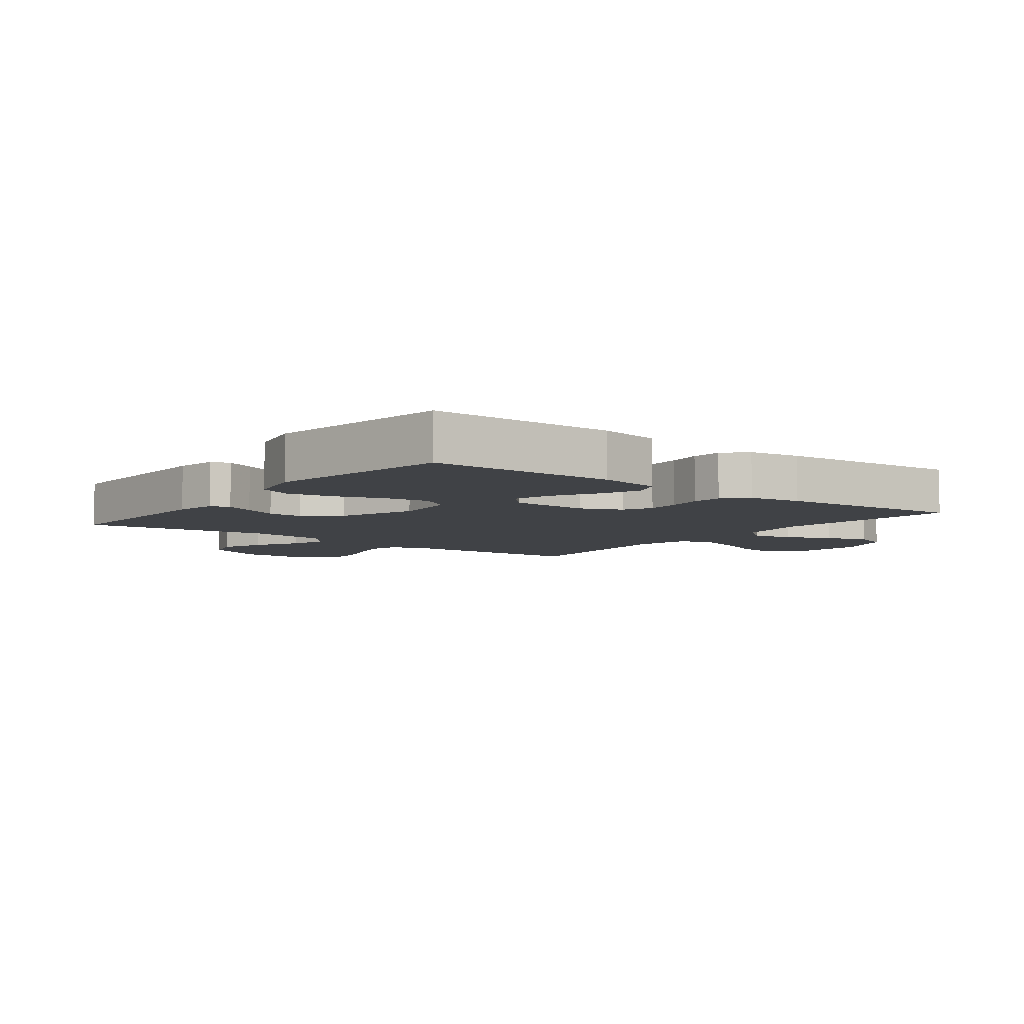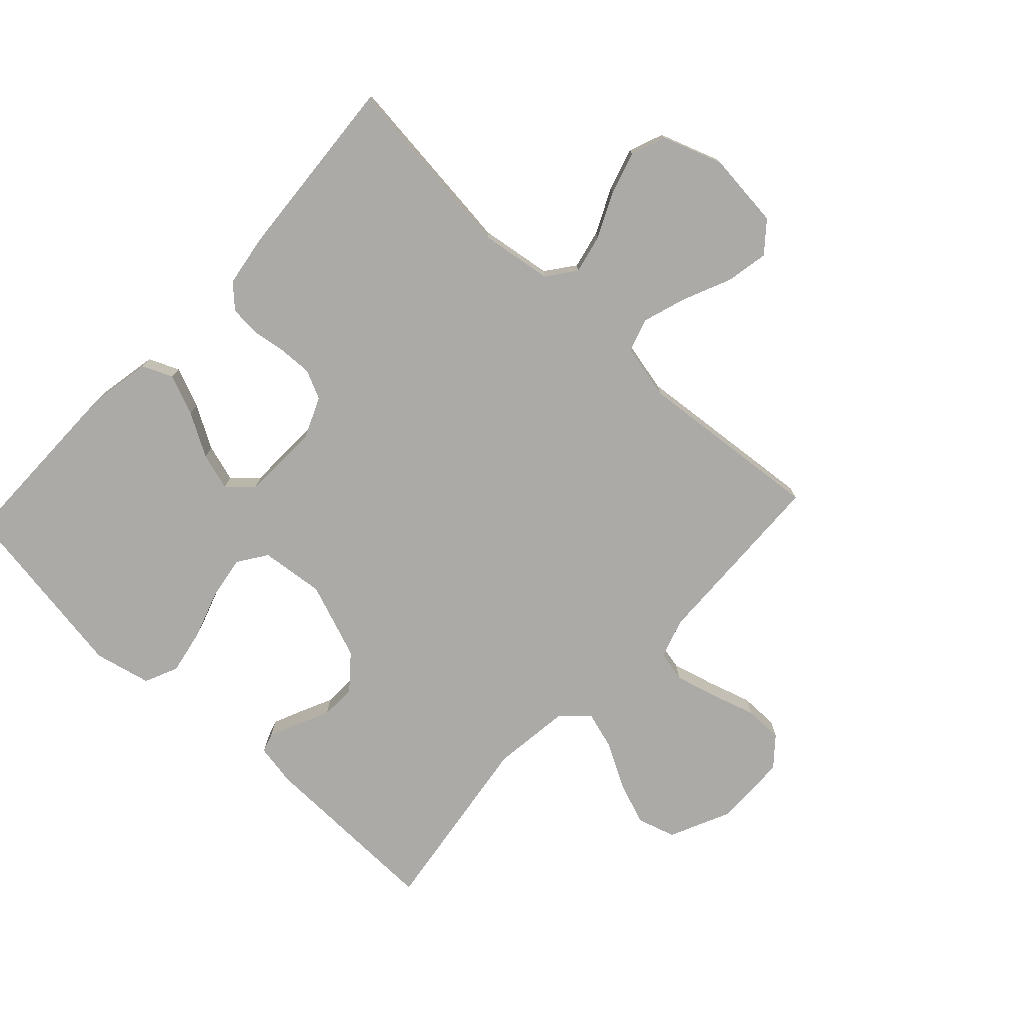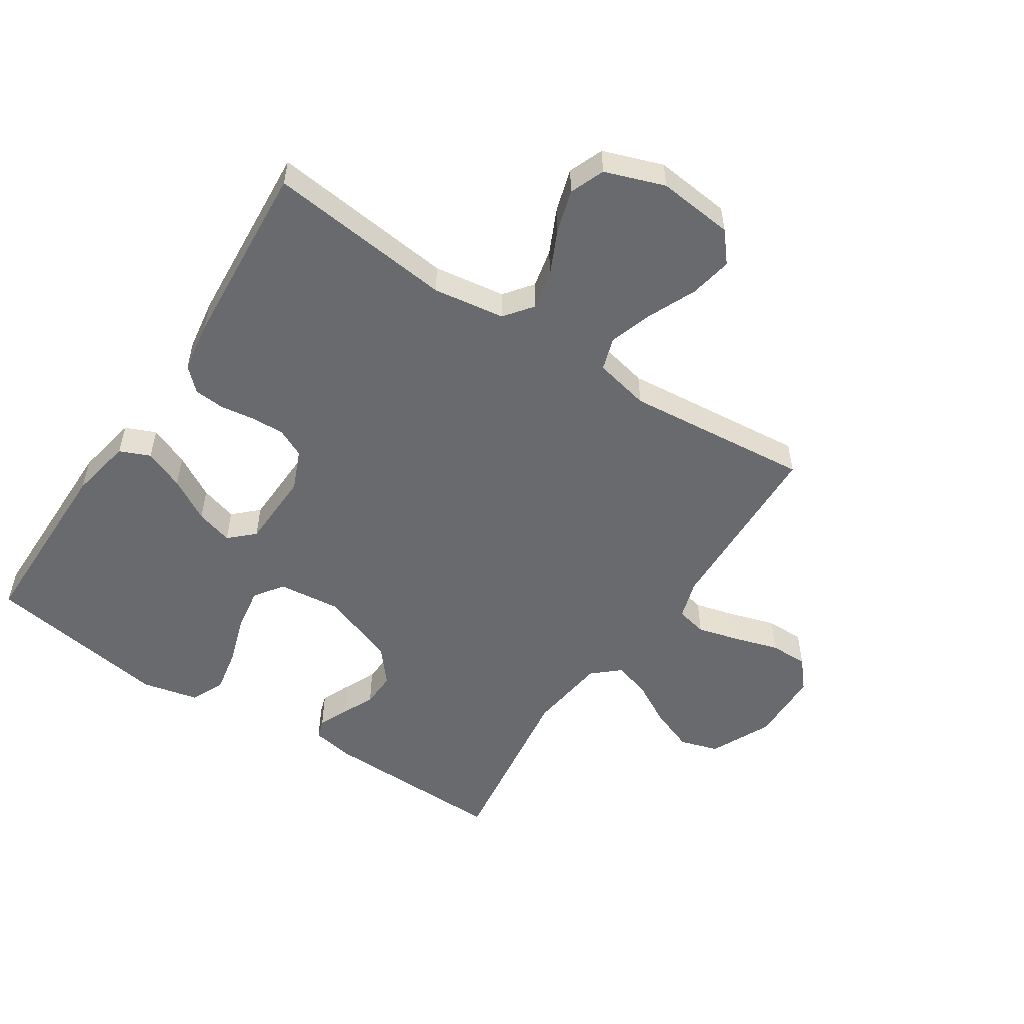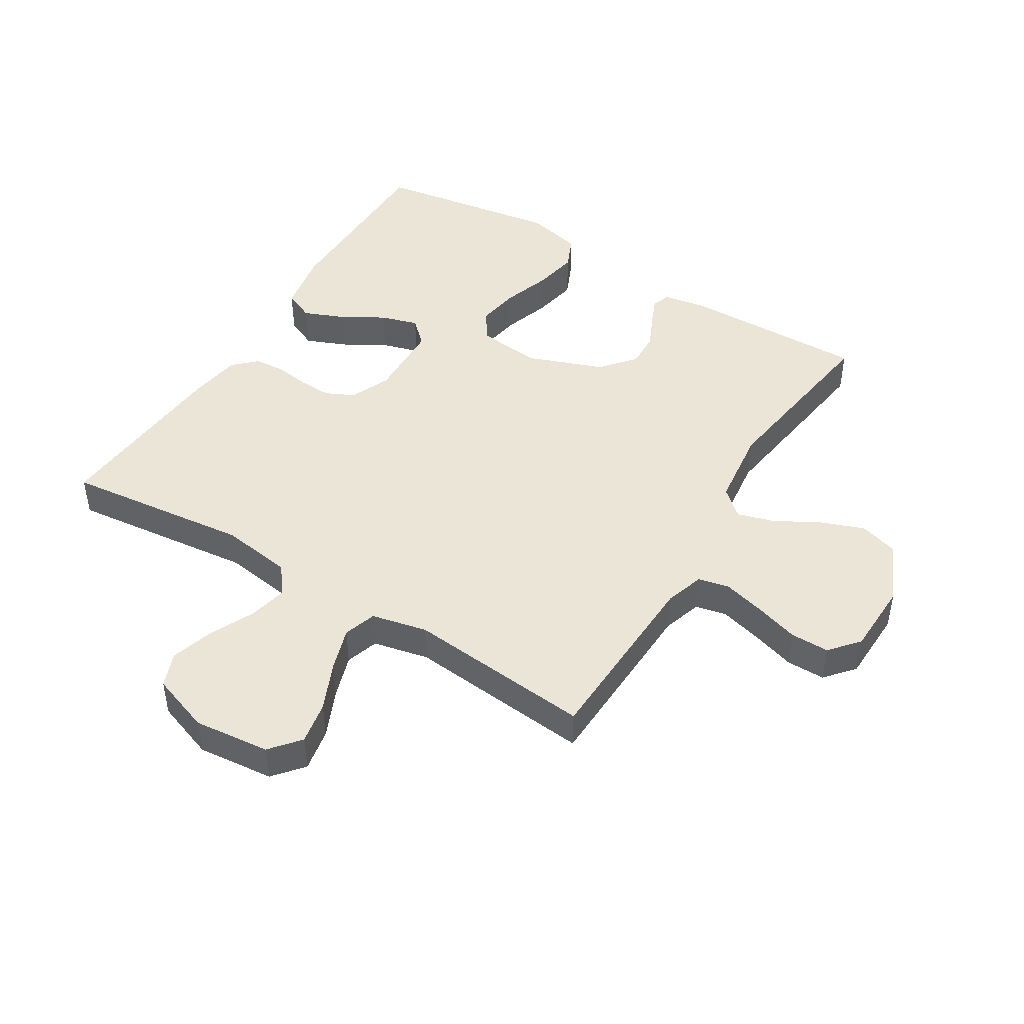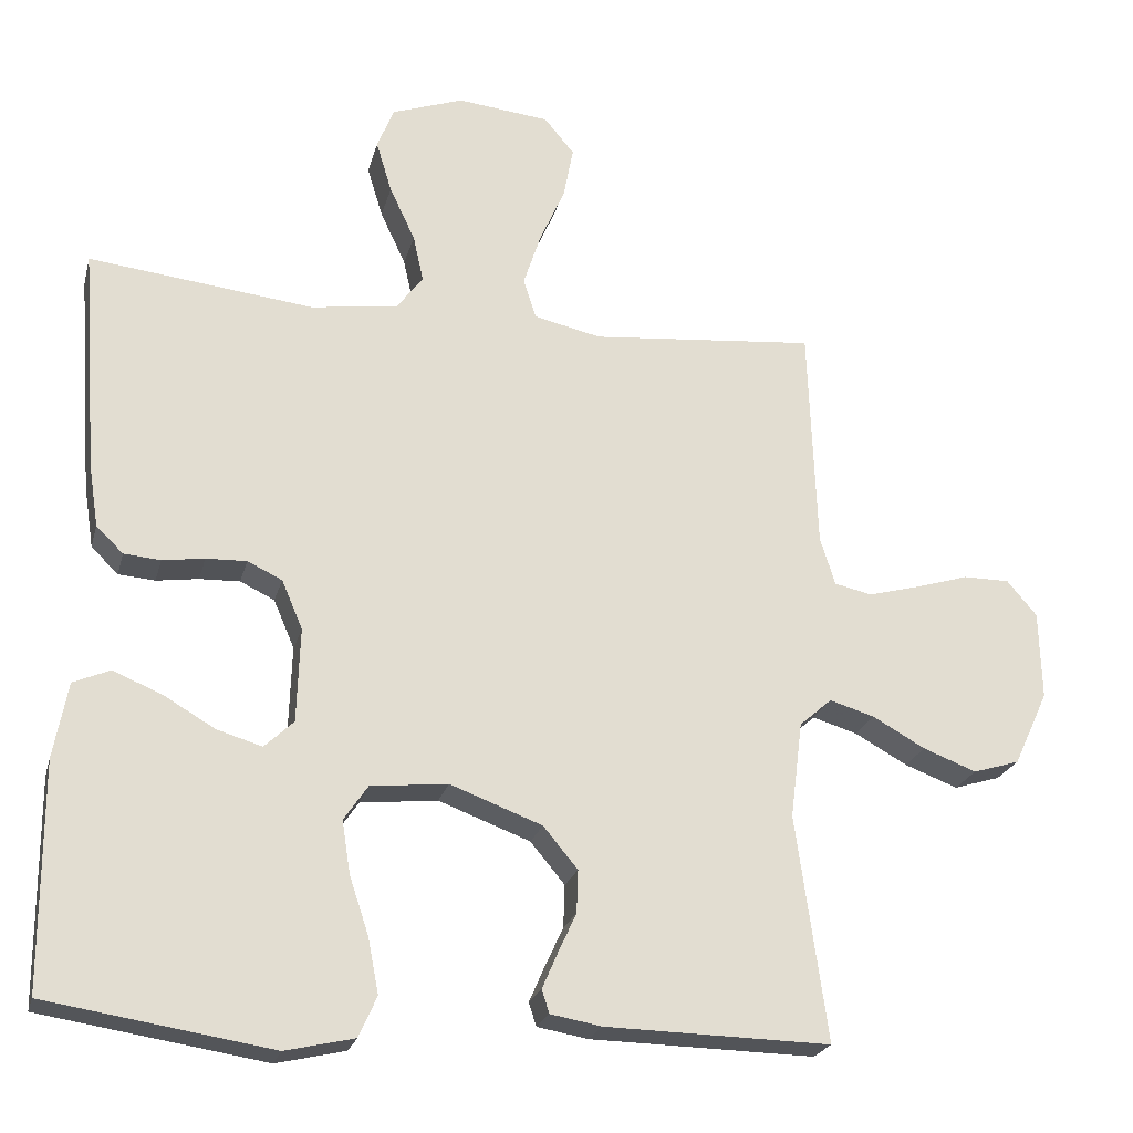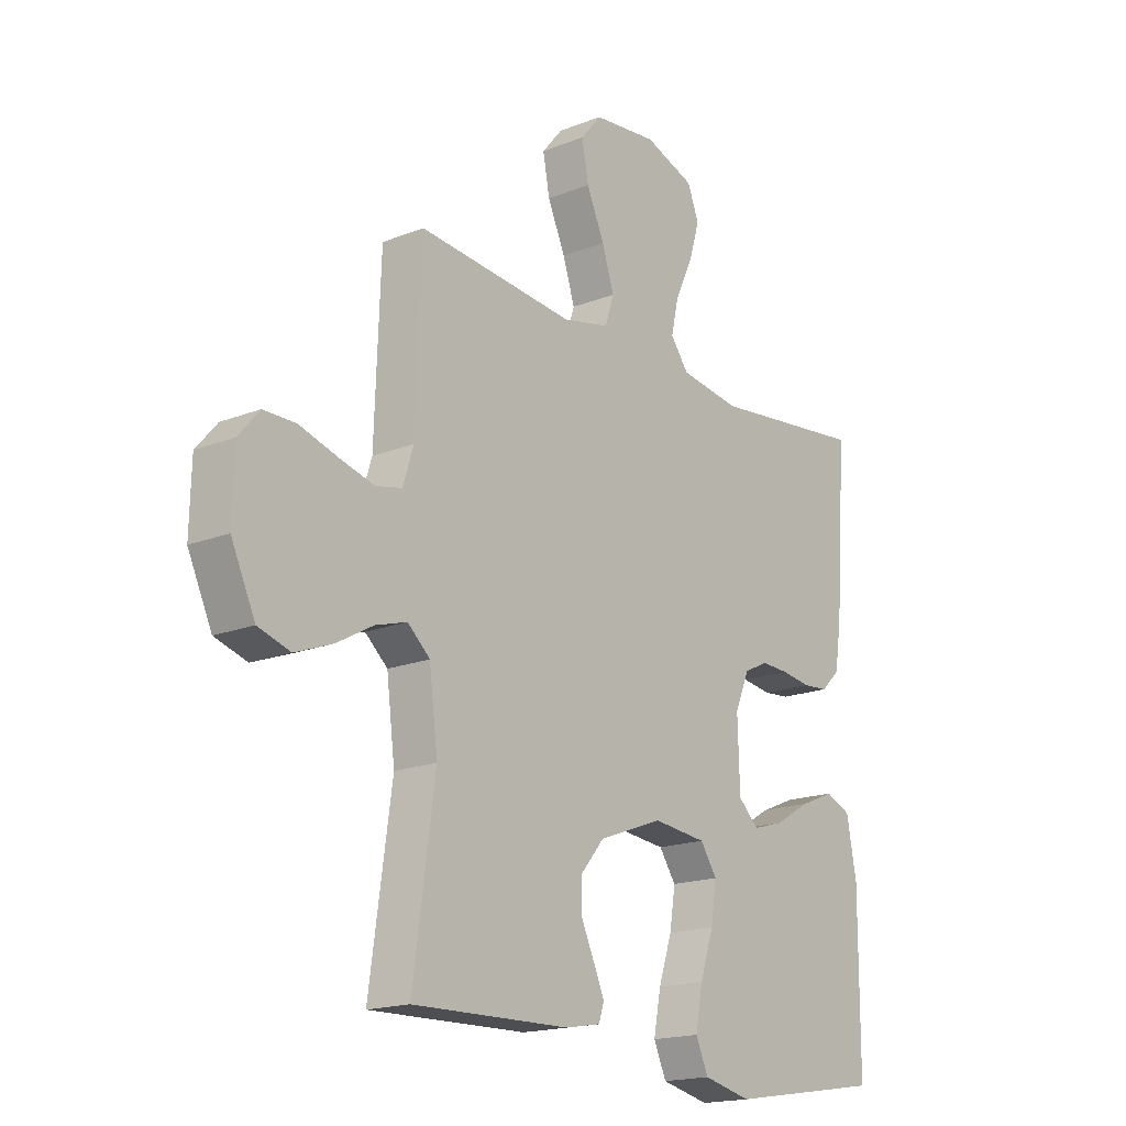
<metadata>
{"format":"obj","ext":"obj","renderer":"f3d","projection":"perspective","resolution":1024,"background":"white","views":[{"elev":-6.3,"azim":-127.4,"up":"+Y"},{"elev":-76.0,"azim":-43.0,"up":"+Y"},{"elev":-53.1,"azim":-33.3,"up":"+Y"},{"elev":45.9,"azim":31.6,"up":"+Y"},{"elev":-22.9,"azim":-14.0,"up":"+Z"},{"elev":-17.7,"azim":128.0,"up":"+Z"}]}
</metadata>
<code>
v 0.5 0.07 -0.5
v 0.2 0.07 -0.494
v 0.132 0.07 -0.482
v 0.122 0.07 -0.451
v 0.142 0.07 -0.405
v 0.167 0.07 -0.351
v 0.169 0.07 -0.294
v 0.123 0.07 -0.239
v 0 0.07 -0.193
v -0.103 0.07 -0.204
v -0.135 0.07 -0.251
v -0.124 0.07 -0.321
v -0.098 0.07 -0.399
v -0.084 0.07 -0.472
v -0.108 0.07 -0.526
v -0.2 0.07 -0.547
v -0.5 0.07 -0.5
v -0.501 0.07 -0.2
v -0.482 0.07 -0.099
v -0.433 0.07 -0.078
v -0.368 0.07 -0.105
v -0.299 0.07 -0.145
v -0.239 0.07 -0.163
v -0.2 0.07 -0.126
v -0.196 0.07 0
v -0.224 0.07 0.065
v -0.27 0.07 0.087
v -0.324 0.07 0.085
v -0.38 0.07 0.077
v -0.429 0.07 0.081
v -0.465 0.07 0.116
v -0.478 0.07 0.2
v -0.5 0.07 0.5
v -0.2 0.07 0.466
v -0.084 0.07 0.483
v -0.049 0.07 0.529
v -0.063 0.07 0.592
v -0.097 0.07 0.664
v -0.118 0.07 0.733
v -0.096 0.07 0.789
v 0 0.07 0.823
v 0.123 0.07 0.81
v 0.163 0.07 0.762
v 0.15 0.07 0.693
v 0.116 0.07 0.616
v 0.093 0.07 0.545
v 0.11 0.07 0.492
v 0.2 0.07 0.472
v 0.5 0.07 0.5
v 0.511 0.07 0.2
v 0.531 0.07 0.136
v 0.581 0.07 0.125
v 0.649 0.07 0.143
v 0.721 0.07 0.165
v 0.783 0.07 0.165
v 0.823 0.07 0.118
v 0.826 0.07 0
v 0.78 0.07 -0.099
v 0.718 0.07 -0.118
v 0.647 0.07 -0.091
v 0.577 0.07 -0.052
v 0.517 0.07 -0.034
v 0.474 0.07 -0.072
v 0.458 0.07 -0.2
v 0.5 0 -0.5
v 0.2 0 -0.494
v 0.132 0 -0.482
v 0.122 0 -0.451
v 0.142 0 -0.405
v 0.167 0 -0.351
v 0.169 0 -0.294
v 0.123 0 -0.239
v 0 0 -0.193
v -0.103 0 -0.204
v -0.135 0 -0.251
v -0.124 0 -0.321
v -0.098 0 -0.399
v -0.084 0 -0.472
v -0.108 0 -0.526
v -0.2 0 -0.547
v -0.5 0 -0.5
v -0.501 0 -0.2
v -0.482 0 -0.099
v -0.433 0 -0.078
v -0.368 0 -0.105
v -0.299 0 -0.145
v -0.239 0 -0.163
v -0.2 0 -0.126
v -0.196 0 0
v -0.224 0 0.065
v -0.27 0 0.087
v -0.324 0 0.085
v -0.38 0 0.077
v -0.429 0 0.081
v -0.465 0 0.116
v -0.478 0 0.2
v -0.5 0 0.5
v -0.2 0 0.466
v -0.084 0 0.483
v -0.049 0 0.529
v -0.063 0 0.592
v -0.097 0 0.664
v -0.118 0 0.733
v -0.096 0 0.789
v 0 0 0.823
v 0.123 0 0.81
v 0.163 0 0.762
v 0.15 0 0.693
v 0.116 0 0.616
v 0.093 0 0.545
v 0.11 0 0.492
v 0.2 0 0.472
v 0.5 0 0.5
v 0.511 0 0.2
v 0.531 0 0.136
v 0.581 0 0.125
v 0.649 0 0.143
v 0.721 0 0.165
v 0.783 0 0.165
v 0.823 0 0.118
v 0.826 0 0
v 0.78 0 -0.099
v 0.718 0 -0.118
v 0.647 0 -0.091
v 0.577 0 -0.052
v 0.517 0 -0.034
v 0.474 0 -0.072
v 0.458 0 -0.2
f 59 60 61
f 58 59 61
f 57 58 61
f 56 57 61
f 55 56 61
f 54 55 61
f 53 54 61
f 52 53 61 62
f 51 52 62 63
f 48 49 50
f 50 51 63
f 48 50 63
f 47 48 63
f 43 44 45
f 42 43 45
f 41 42 45
f 40 41 45
f 39 40 45
f 38 39 45
f 37 38 45
f 36 37 45 46
f 35 36 46 47
f 32 33 34
f 31 32 34
f 30 31 34
f 29 30 34
f 28 29 34
f 34 35 47
f 28 34 47
f 27 28 47
f 20 21 22
f 19 20 22
f 18 19 22
f 17 18 22
f 16 17 22
f 15 16 22
f 14 15 22
f 13 14 22
f 12 13 22
f 11 12 22 23
f 10 11 23 24
f 4 5 6
f 3 4 6
f 2 3 6
f 1 2 6
f 64 1 6
f 64 6 7
f 47 63 64
f 27 47 64
f 26 27 64
f 25 26 64
f 9 10 24 25
f 8 9 25 64
f 7 8 64
f 125 124 123
f 125 123 122
f 125 122 121
f 125 121 120
f 125 120 119
f 125 119 118
f 125 118 117
f 126 125 117 116
f 127 126 116 115
f 114 113 112
f 127 115 114
f 127 114 112
f 127 112 111
f 109 108 107
f 109 107 106
f 109 106 105
f 109 105 104
f 109 104 103
f 109 103 102
f 109 102 101
f 110 109 101 100
f 111 110 100 99
f 98 97 96
f 98 96 95
f 98 95 94
f 98 94 93
f 98 93 92
f 111 99 98
f 111 98 92
f 111 92 91
f 86 85 84
f 86 84 83
f 86 83 82
f 86 82 81
f 86 81 80
f 86 80 79
f 86 79 78
f 86 78 77
f 86 77 76
f 87 86 76 75
f 88 87 75 74
f 70 69 68
f 70 68 67
f 70 67 66
f 70 66 65
f 70 65 128
f 71 70 128
f 128 127 111
f 128 111 91
f 128 91 90
f 128 90 89
f 89 88 74 73
f 128 89 73 72
f 128 72 71
f 1 65 66 2
f 2 66 67 3
f 3 67 68 4
f 4 68 69 5
f 5 69 70 6
f 6 70 71 7
f 7 71 72 8
f 8 72 73 9
f 9 73 74 10
f 10 74 75 11
f 11 75 76 12
f 12 76 77 13
f 13 77 78 14
f 14 78 79 15
f 15 79 80 16
f 16 80 81 17
f 17 81 82 18
f 18 82 83 19
f 19 83 84 20
f 20 84 85 21
f 21 85 86 22
f 22 86 87 23
f 23 87 88 24
f 24 88 89 25
f 25 89 90 26
f 26 90 91 27
f 27 91 92 28
f 28 92 93 29
f 29 93 94 30
f 30 94 95 31
f 31 95 96 32
f 32 96 97 33
f 33 97 98 34
f 34 98 99 35
f 35 99 100 36
f 36 100 101 37
f 37 101 102 38
f 38 102 103 39
f 39 103 104 40
f 40 104 105 41
f 41 105 106 42
f 42 106 107 43
f 43 107 108 44
f 44 108 109 45
f 45 109 110 46
f 46 110 111 47
f 47 111 112 48
f 48 112 113 49
f 49 113 114 50
f 50 114 115 51
f 51 115 116 52
f 52 116 117 53
f 53 117 118 54
f 54 118 119 55
f 55 119 120 56
f 56 120 121 57
f 57 121 122 58
f 58 122 123 59
f 59 123 124 60
f 60 124 125 61
f 61 125 126 62
f 62 126 127 63
f 63 127 128 64
f 64 128 65 1

</code>
